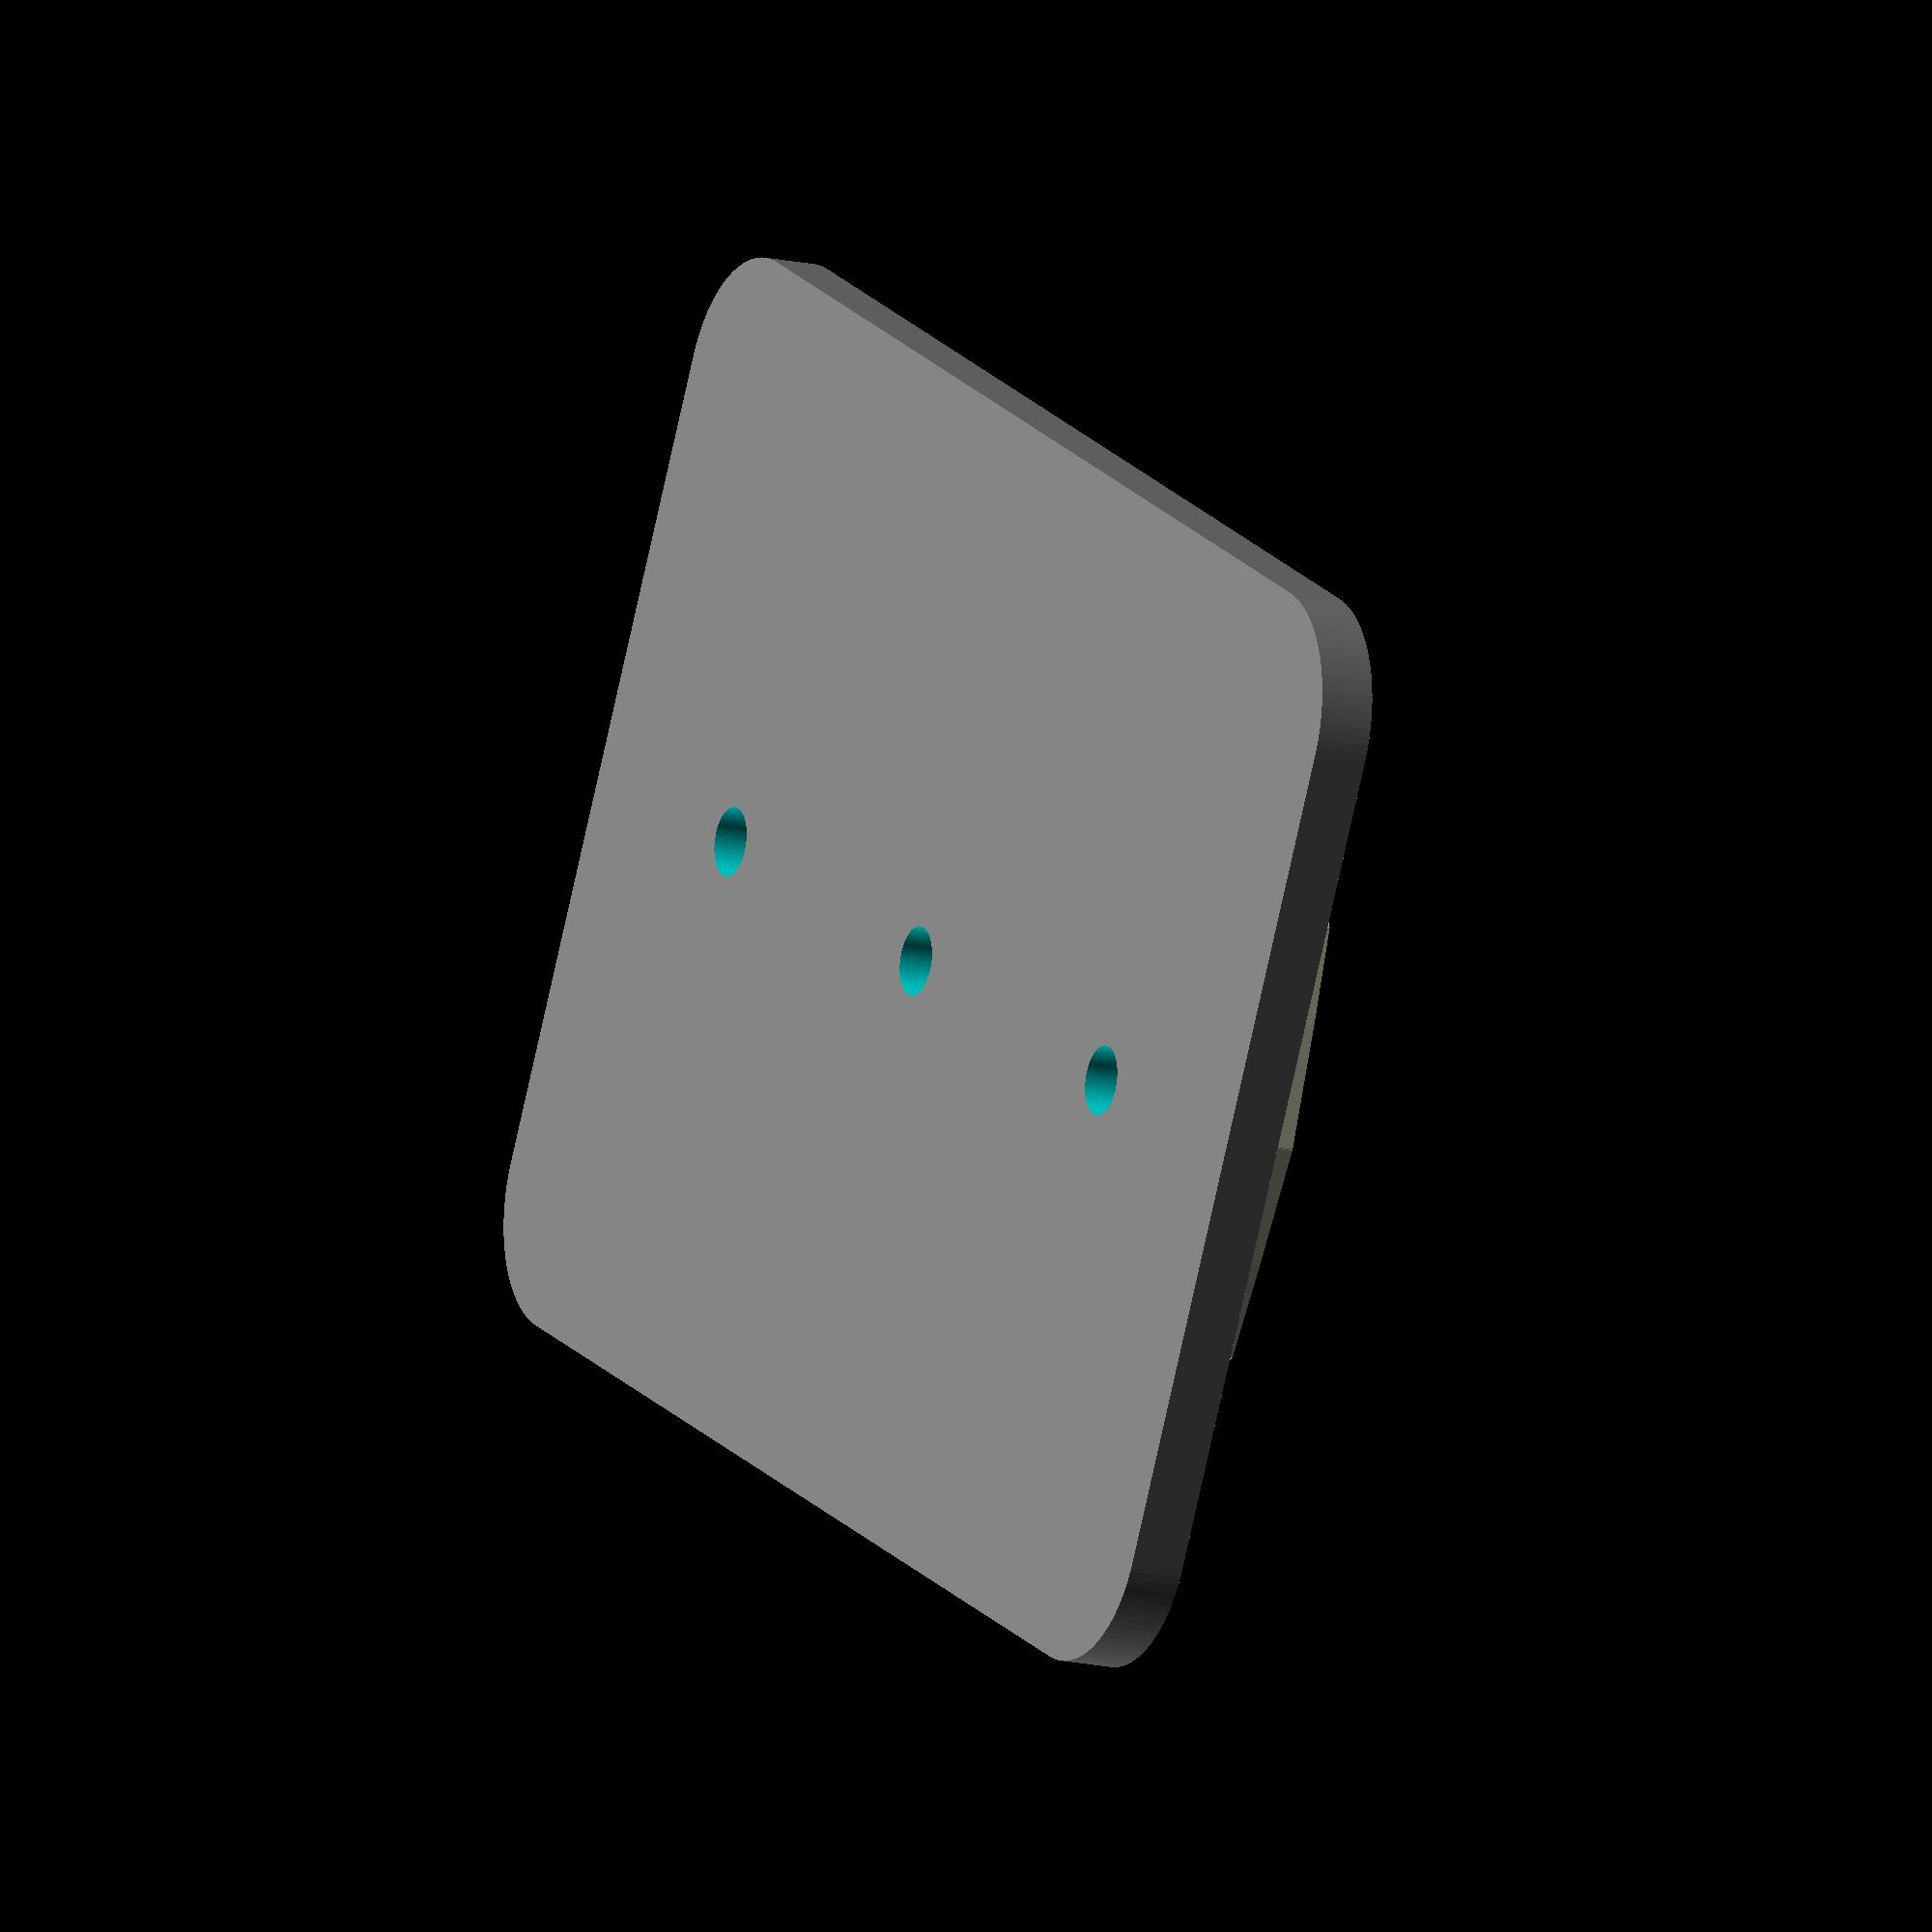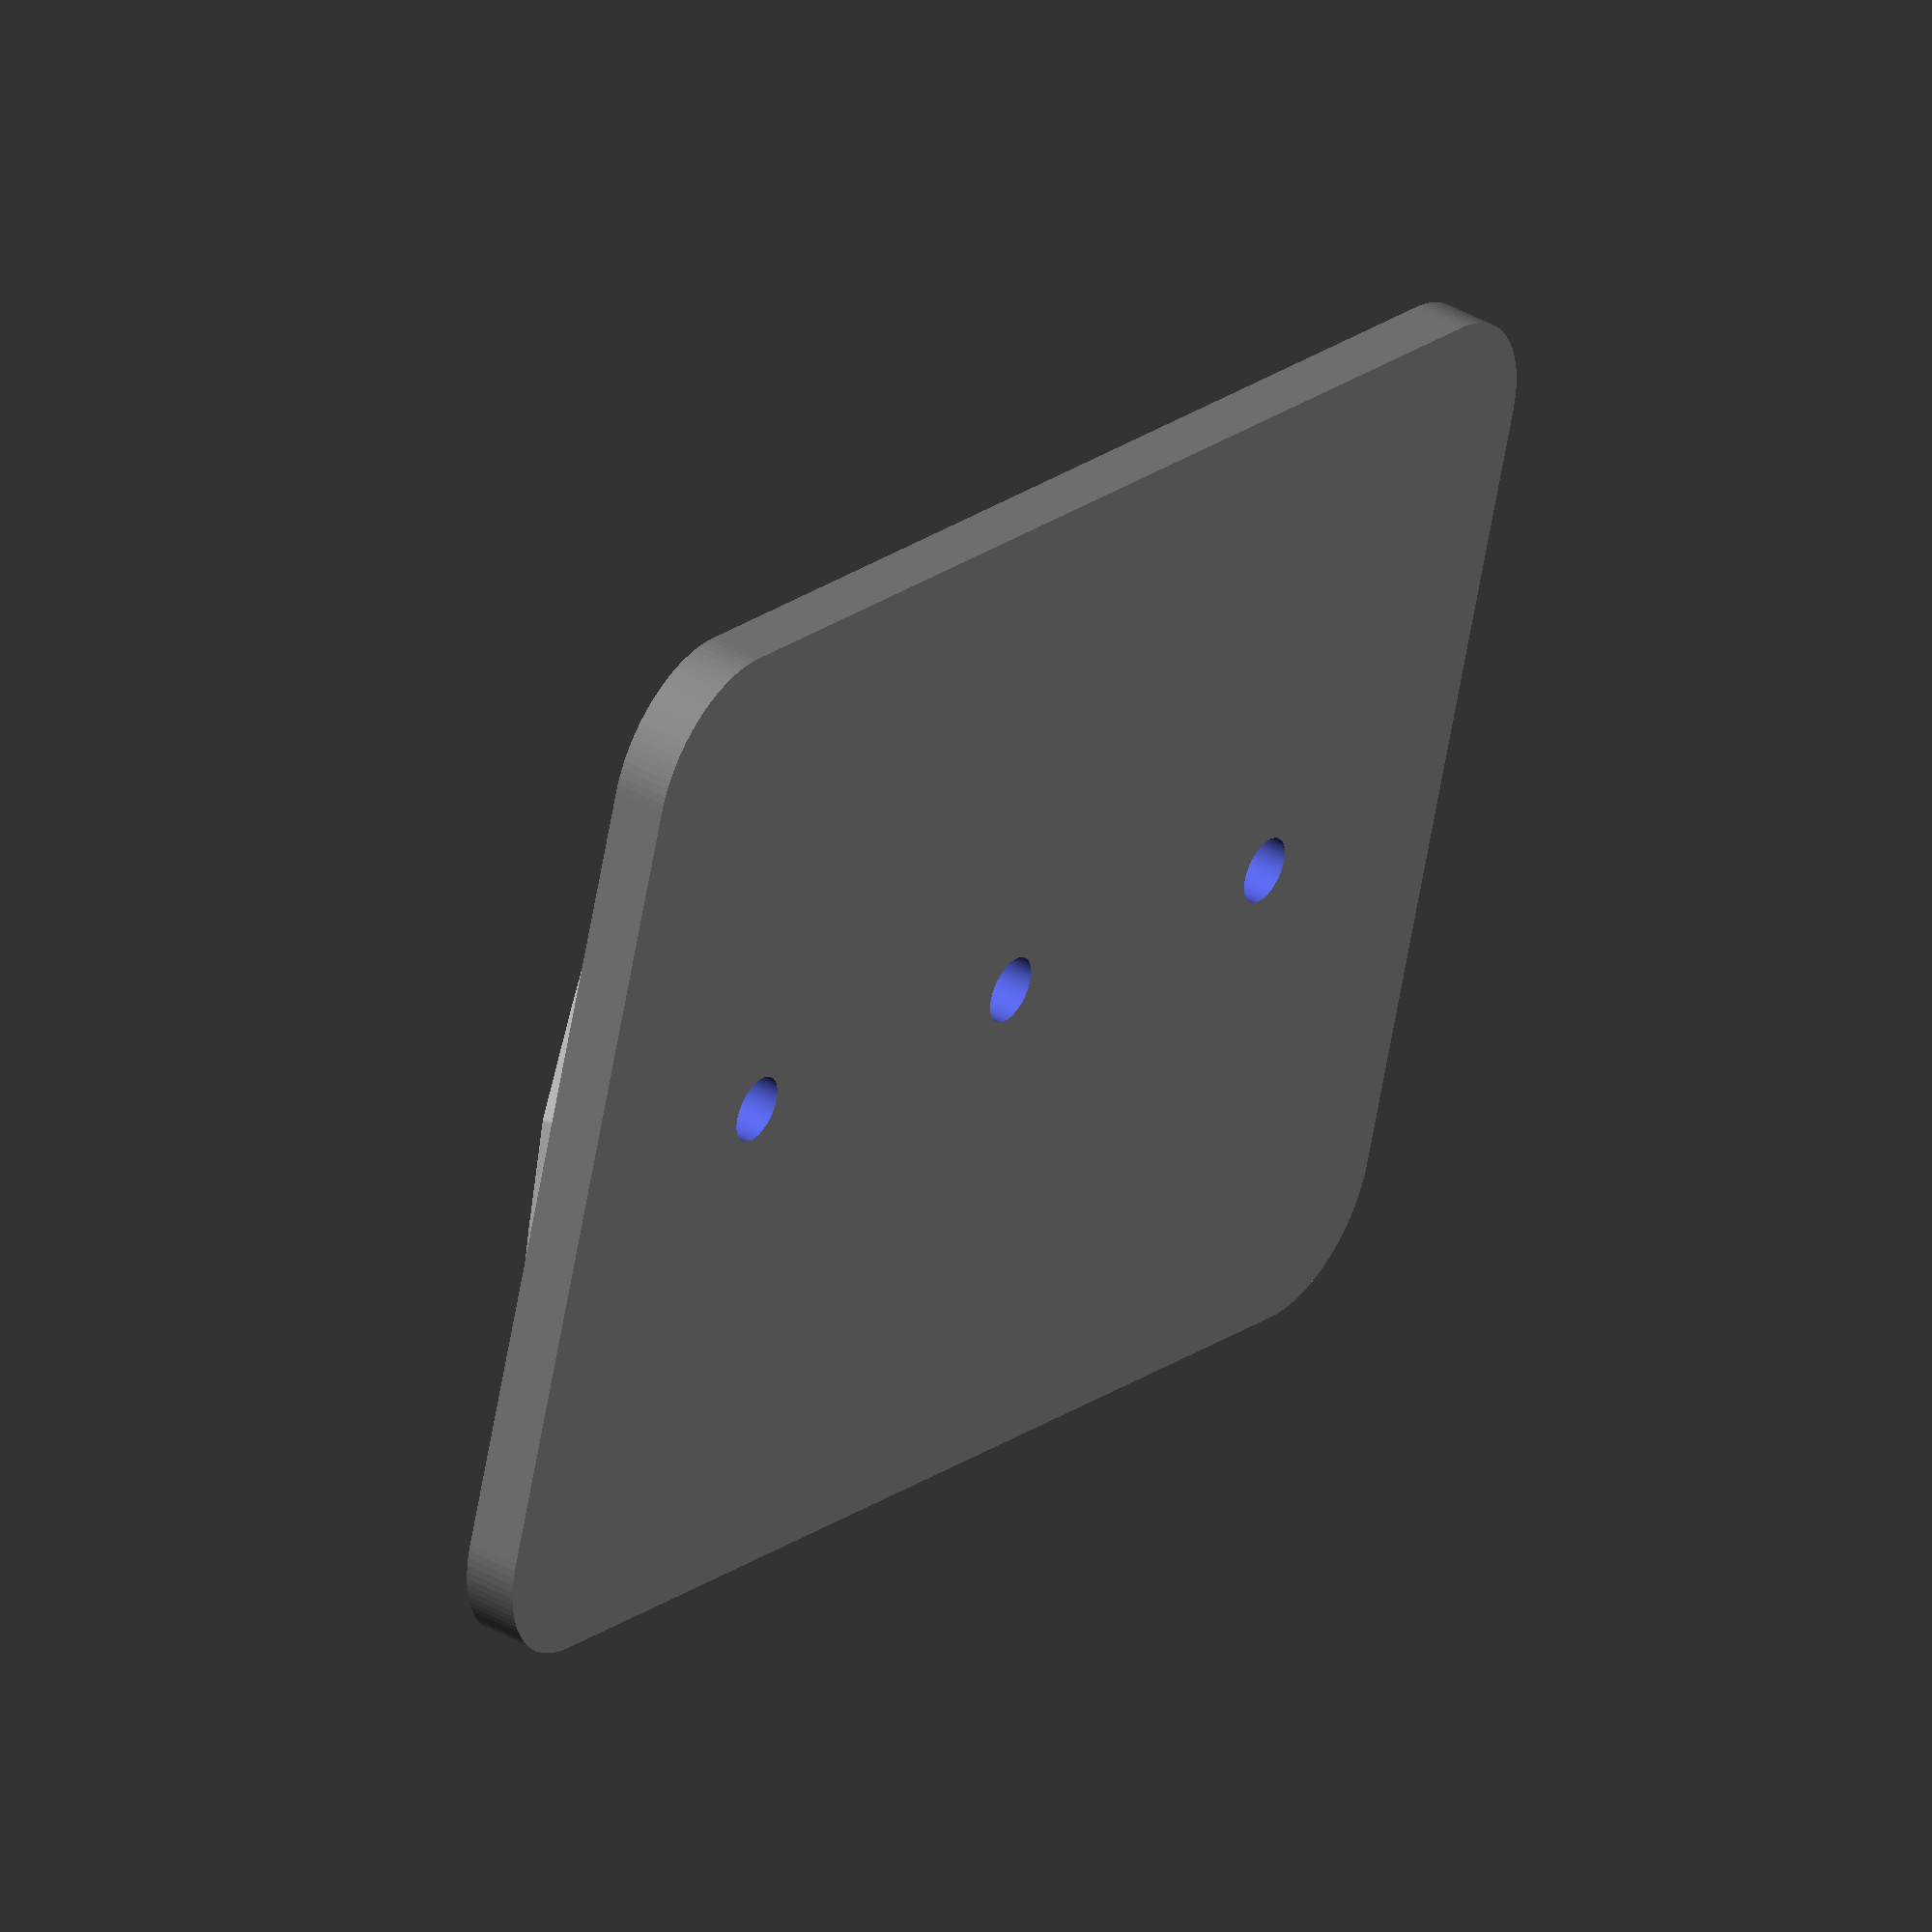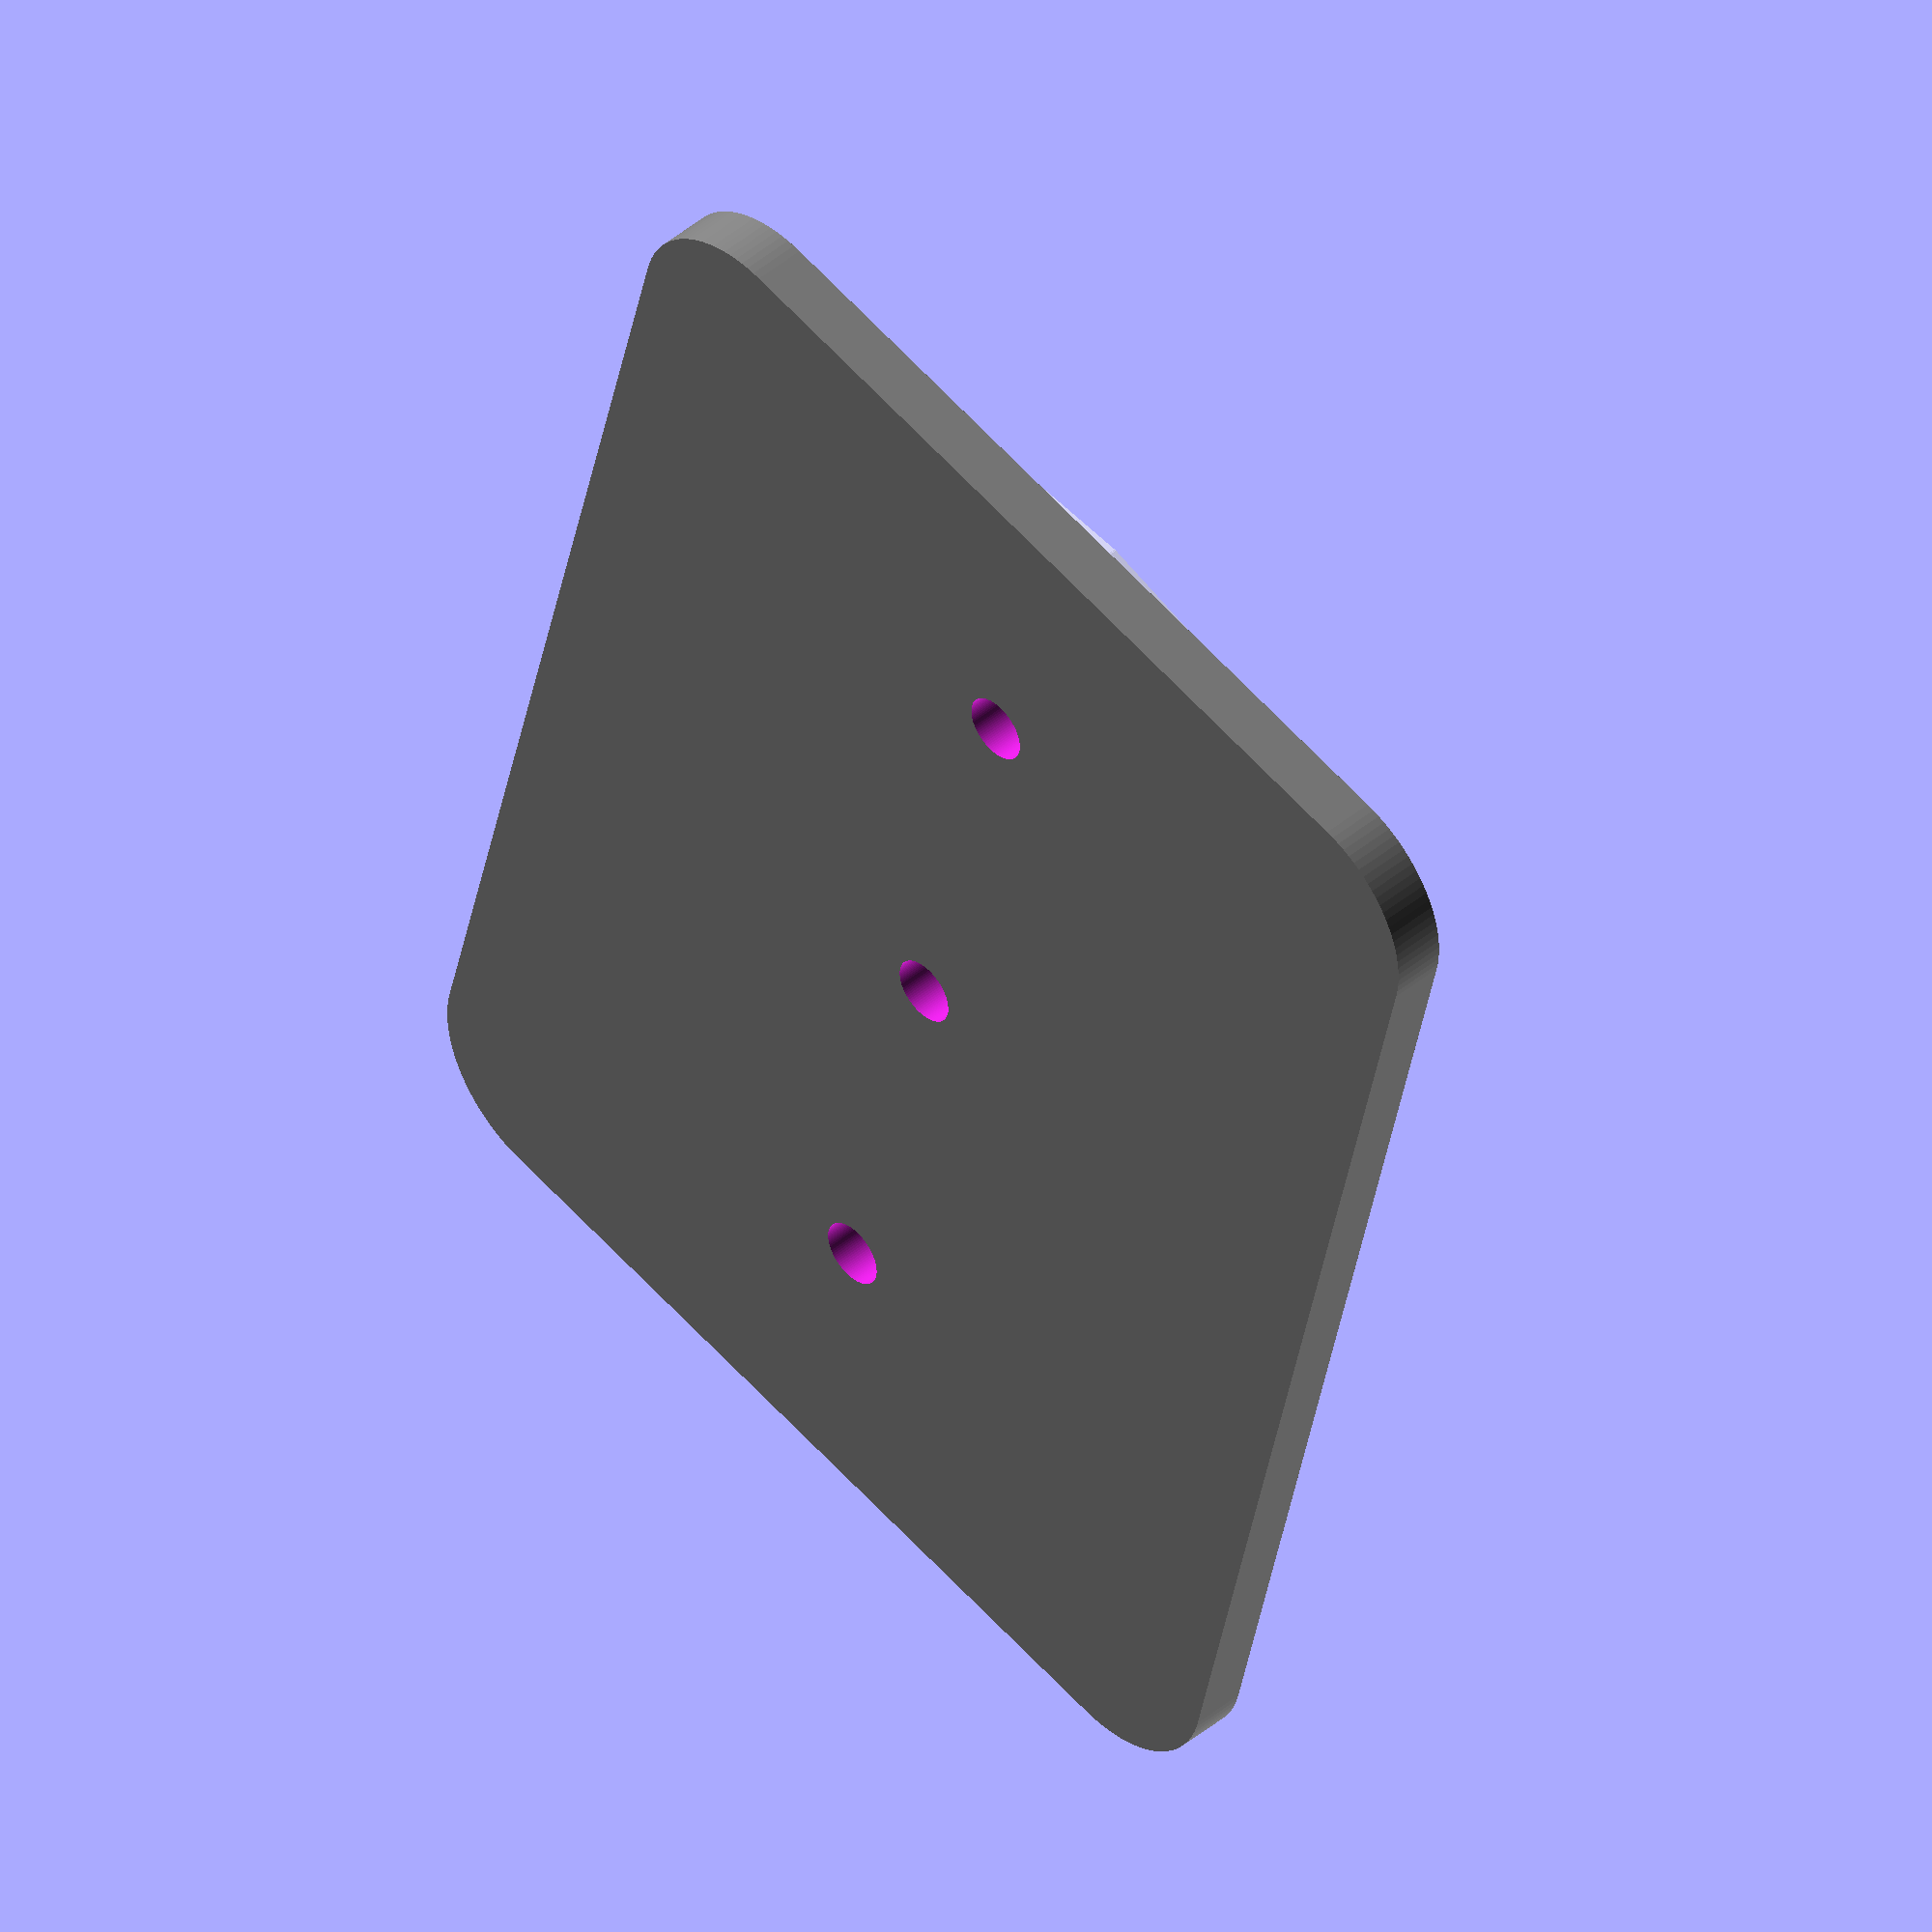
<openscad>
$fn = 100;

material_thickness=3;
border_height=5;
plate_height=3;
corner_radius=9.5;

module half_skull_outer() {
    polygon(points=[
                    [0, -3], 
                    [-10, 0],
                    [-19, 7],
                    [-29, 17], 
                    [-34, 50],
                    [-34, 52],
                    [-31, 54],
                    [-27, 56],
                    [-28, 57],
                    [-30, 62],
                    [-32, 70],
                    [-30, 75],
                    [-28, 80],
                    [-24, 85],
                    [-16, 93],
                    [-9, 94],
                    [0, 95]
                    ],convexity=10
            );
};

module half_skull_inner() {
    polygon(points=[
                    [0, 0], 
                    [-10, 3],
                    [-19, 10],
                    [-27, 20], 
                    [-32, 48],
                    [-32, 50],
                    [-30, 52],
                    [-22, 54],
                    [-25, 57],
                    [-27, 62],
                    [-29, 70],
                    [-27, 75],
                    [-25, 80],
                    [-20, 85],
                    [-15, 90],
                    [-10, 91],
                    [0, 92]
                    ],convexity=10
            );
};

module plate() {
    difference() {
        union() {
            linear_extrude(height = border_height + plate_height)
            color("grey")
            translate([0, 0, 0])
            half_skull_outer(); 

            linear_extrude(height = border_height + plate_height)
            color("grey")
            translate([-0.1, 0, 0])
            mirror([1,0,0])
            half_skull_outer();
        }
        
        translate([0, 0, 1])
        union() {
            linear_extrude(height = border_height + plate_height)
            color("red")
            half_skull_inner();

            linear_extrude(height = border_height + plate_height)
            color("red")
            translate([-0.1, 0, 0])
            mirror([1, 0, 0]) 
            half_skull_inner();
        }
    }

    color("grey")
    translate([-30, 2, 0])
    minkowski() {
        cube([60,90, plate_height]);
        color("red")
        cylinder(r =corner_radius, h = 1, center = true);
    };
}

difference() {
    
    union() {
    
        plate();

        translate([-15, 20, plate_height])
        cylinder(h=3, r = 2.5);
        translate([15, 20, plate_height])
        cylinder(h=3, r = 2.5);
        translate([-15, 75, plate_height])
        cylinder(h=3, r = 2.5);
        translate([15, 75, plate_height])
        cylinder(h=3, r = 2.5);
    }
    
    // hole bottom
    translate([0, 15, -1])
    cylinder(h = 10, r = 2.5);

    // hole middle
    translate([0, 47.5, -1])
    cylinder(h = 10, r = 2.5);

    // hole bottom
    translate([0, 80, -1])
    cylinder(h = 10, r = 2.5);
}
</openscad>
<views>
elev=194.4 azim=61.9 roll=297.4 proj=o view=solid
elev=140.7 azim=252.7 roll=54.4 proj=o view=solid
elev=135.1 azim=166.9 roll=313.8 proj=o view=wireframe
</views>
